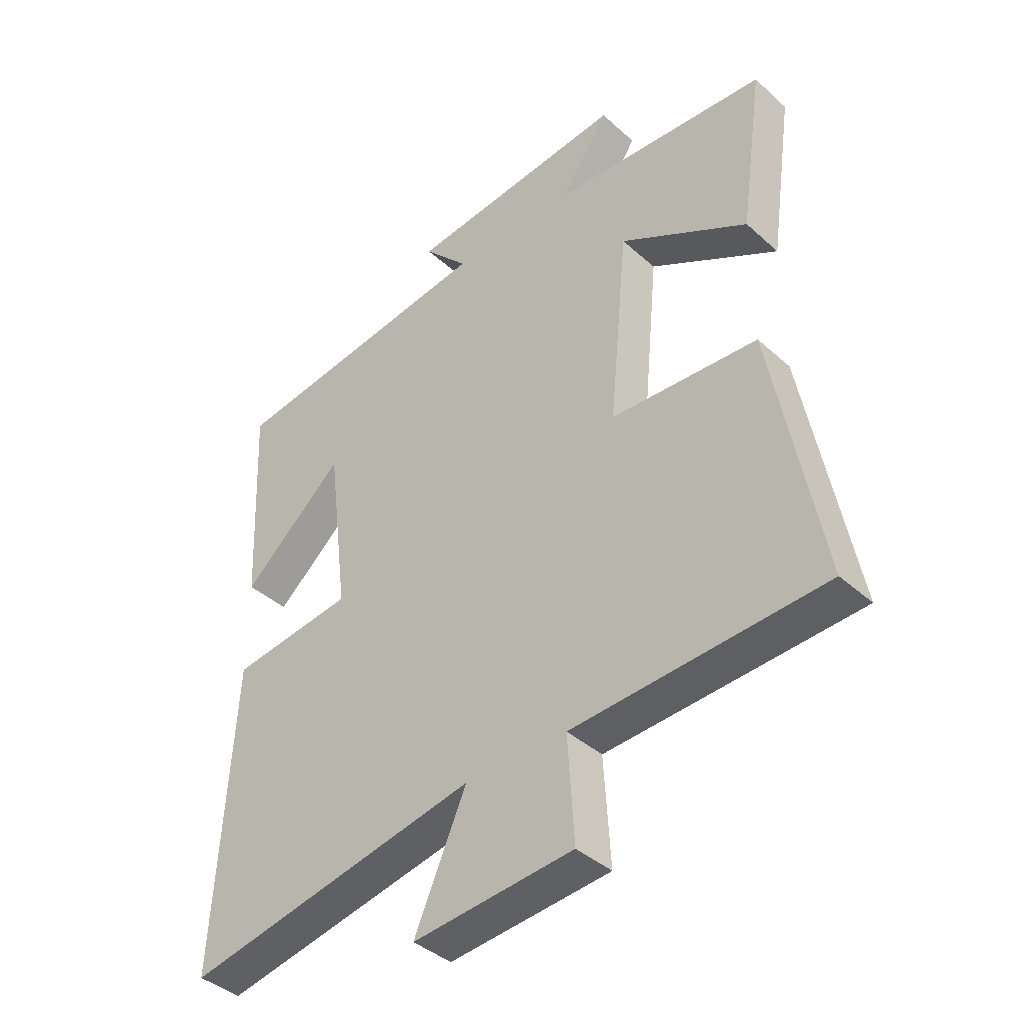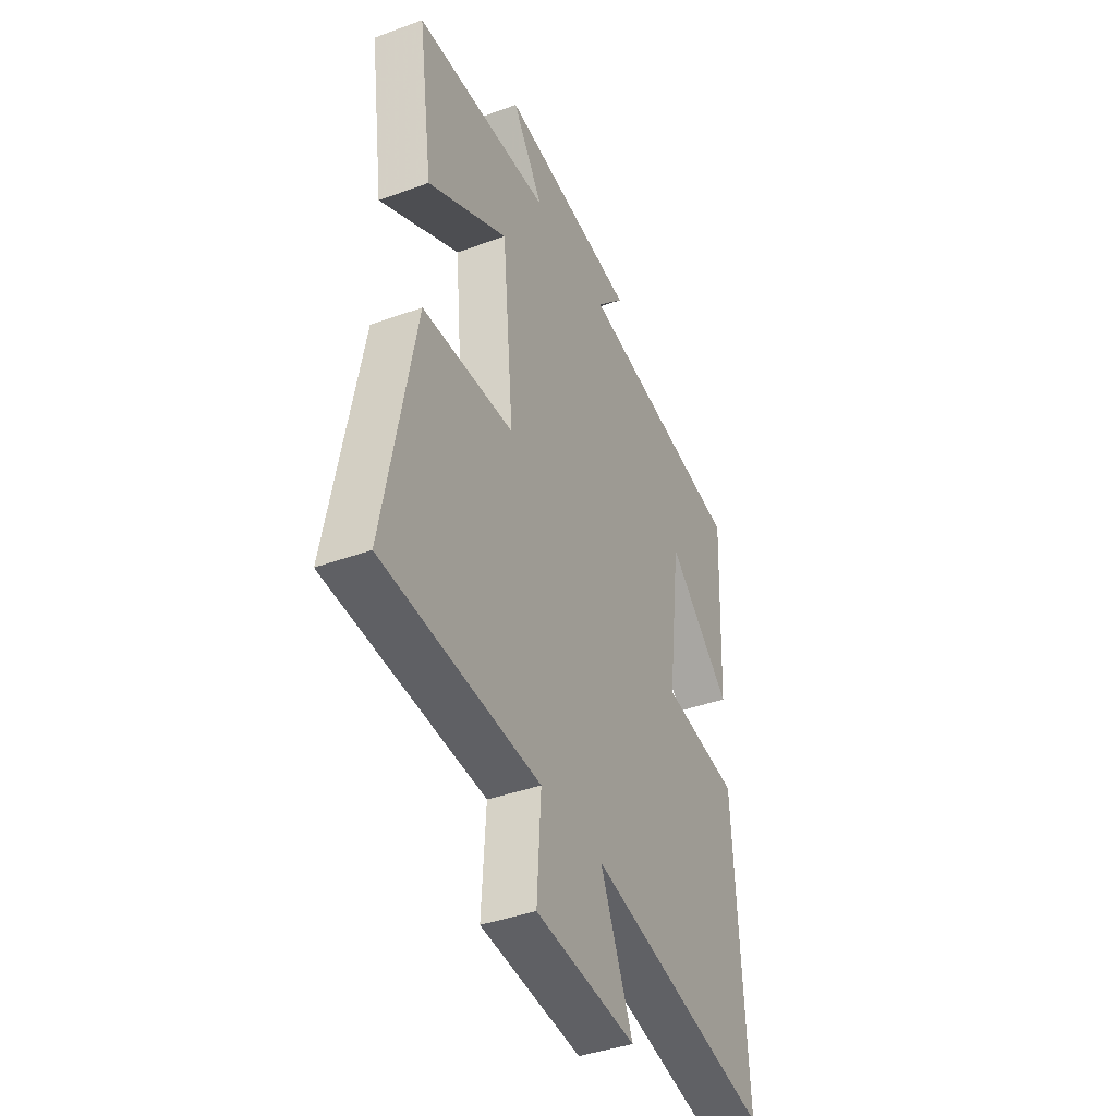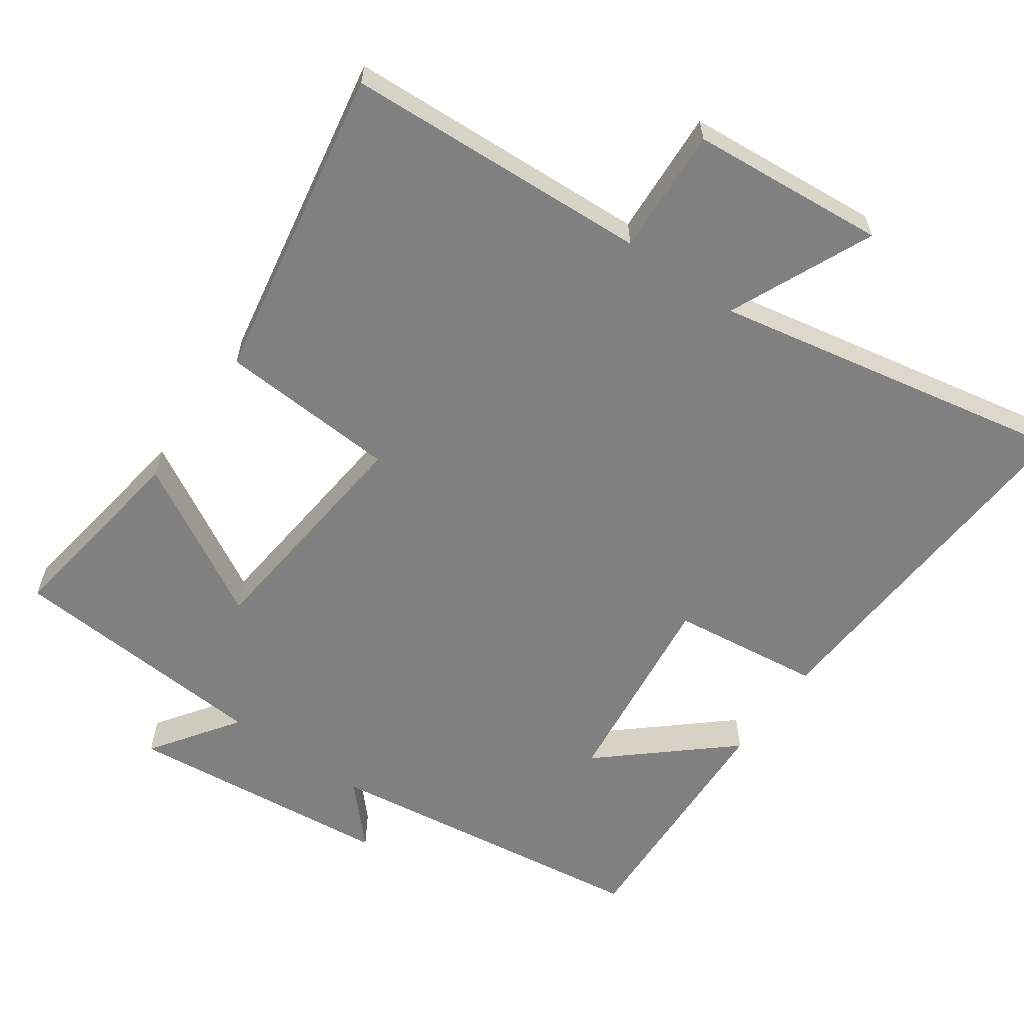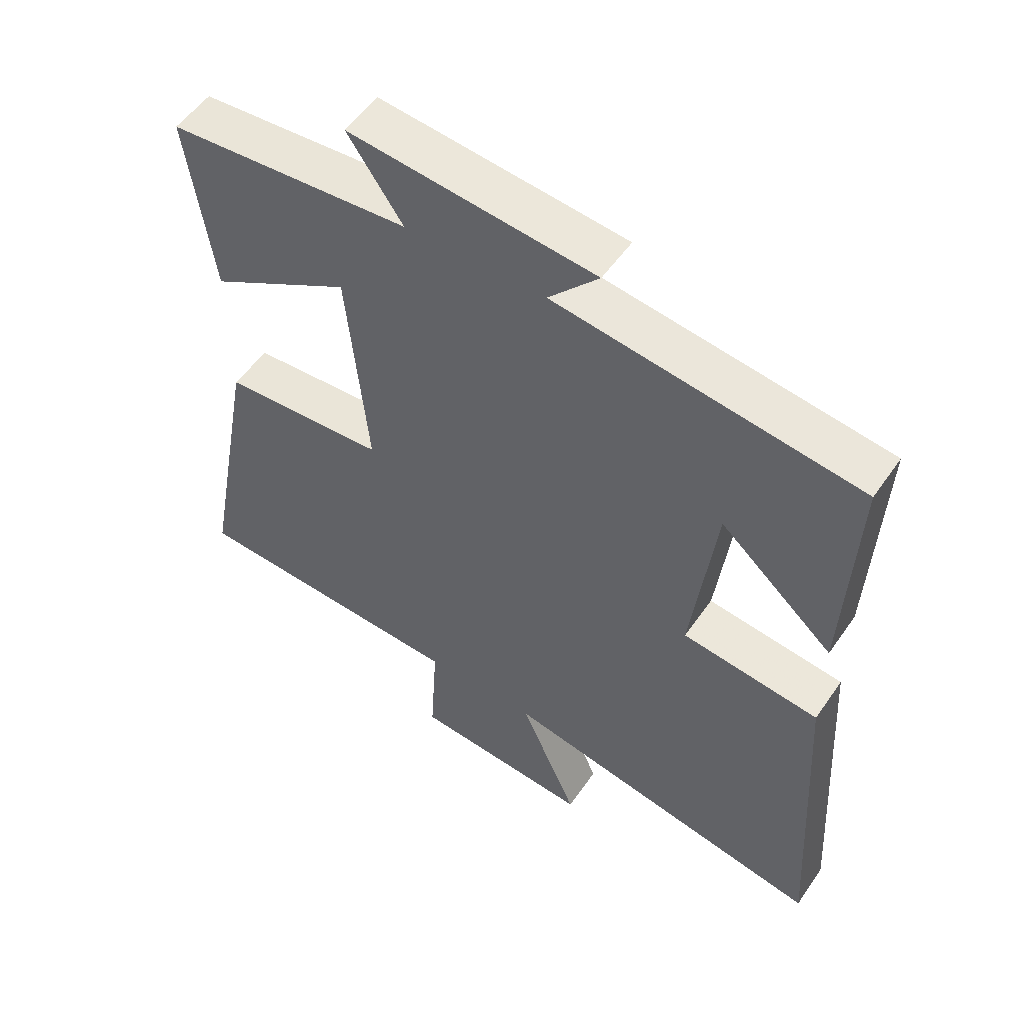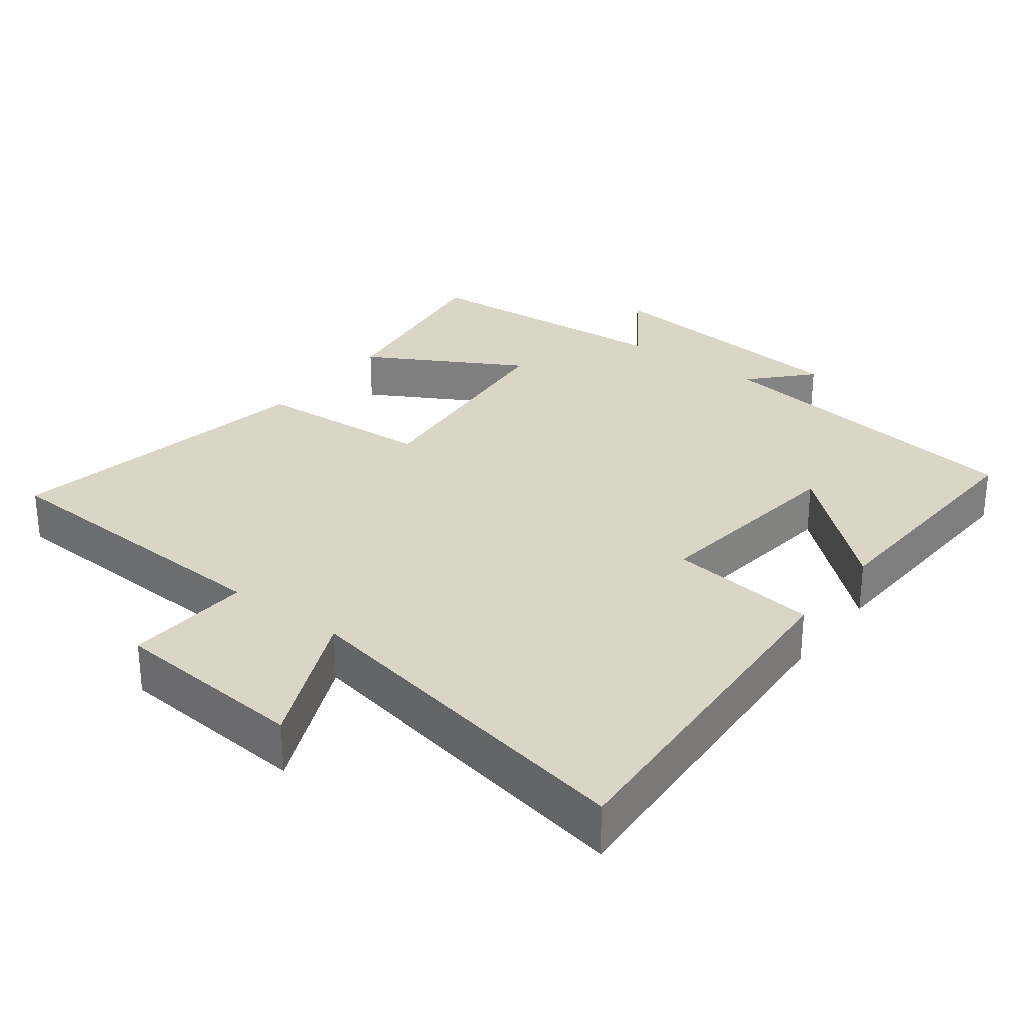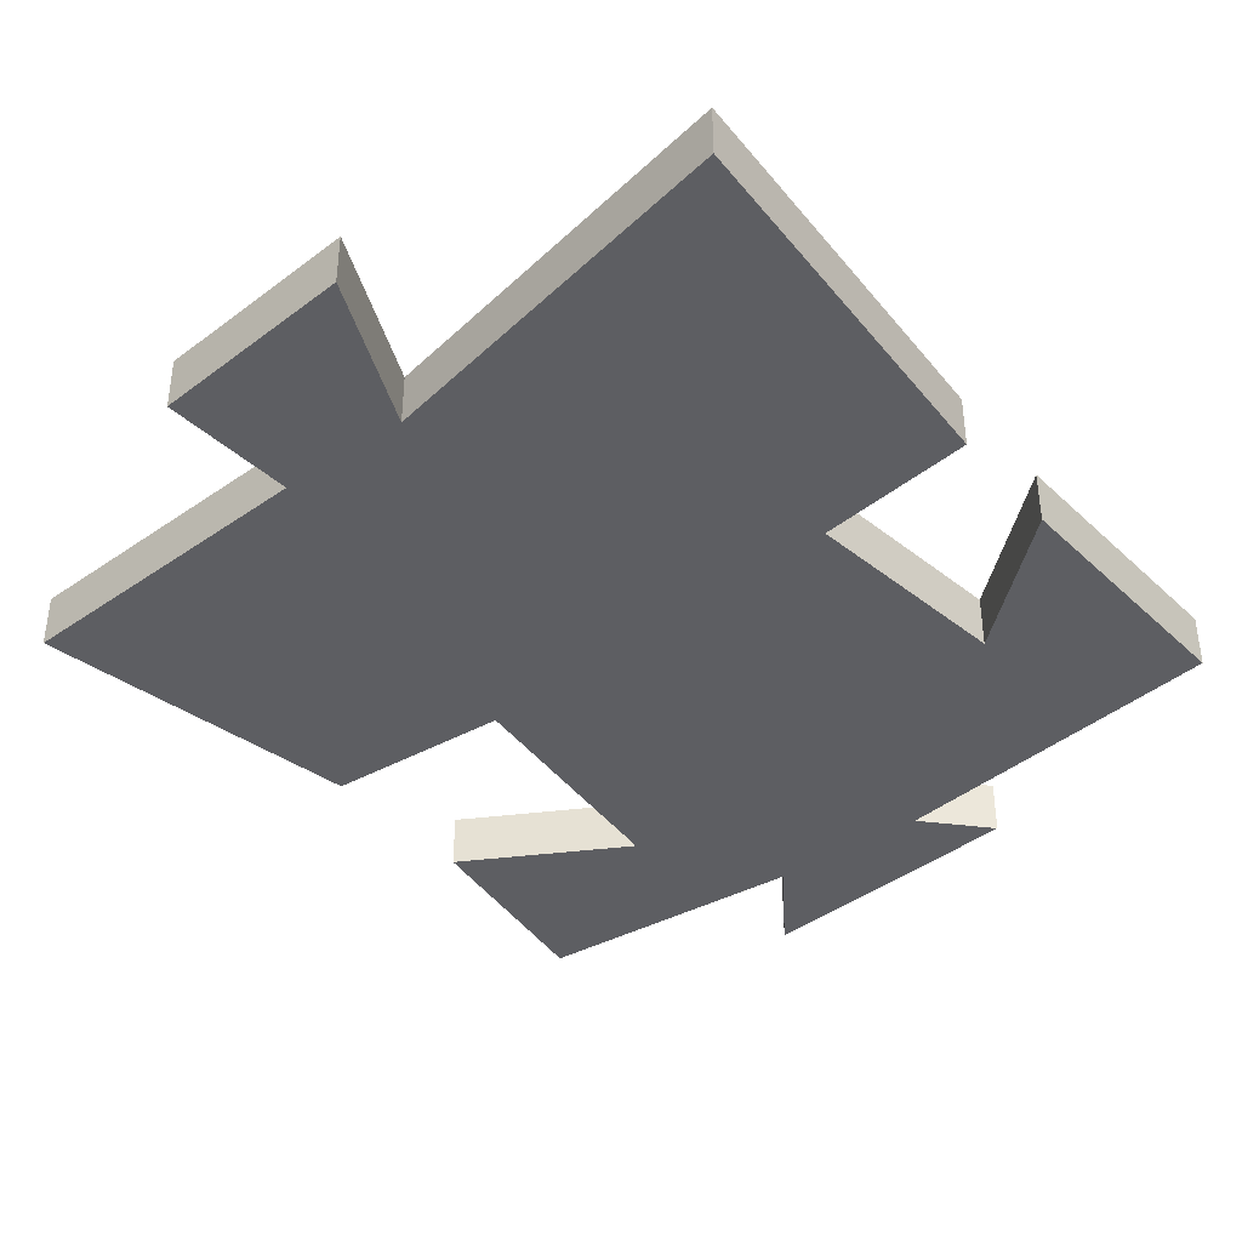
<metadata>
{"format":"obj","ext":"obj","renderer":"f3d","projection":"perspective","resolution":1024,"background":"white","views":[{"elev":-40.1,"azim":42.3,"up":"+Z"},{"elev":-40.6,"azim":114.1,"up":"+Z"},{"elev":-60.2,"azim":144.6,"up":"+Y"},{"elev":53.4,"azim":-146.2,"up":"+Z"},{"elev":29.0,"azim":-142.9,"up":"+Y"},{"elev":-39.2,"azim":-141.9,"up":"+Y"}]}
</metadata>
<code>
v -0.531 0.07 -0.6
v -0.5 0.07 -0.081
v -0.288 0.07 -0.054
v -0.324 0.07 0.236
v -0.5 0.07 0.081
v -0.516 0.07 0.435
v -0.049 0.07 0.5
v -0.126 0.07 0.583
v 0.252 0.07 0.623
v 0.167 0.07 0.5
v 0.54 0.07 0.474
v 0.5 0.07 0.194
v 0.28 0.07 0.317
v 0.248 0.07 -0.015
v 0.5 0.07 -0.03
v 0.583 0.07 -0.477
v 0.152 0.07 -0.5
v 0.163 0.07 -0.679
v -0.113 0.07 -0.703
v -0.024 0.07 -0.5
v -0.531 0 -0.6
v -0.5 0 -0.081
v -0.288 0 -0.054
v -0.324 0 0.236
v -0.5 0 0.081
v -0.516 0 0.435
v -0.049 0 0.5
v -0.126 0 0.583
v 0.252 0 0.623
v 0.167 0 0.5
v 0.54 0 0.474
v 0.5 0 0.194
v 0.28 0 0.317
v 0.248 0 -0.015
v 0.5 0 -0.03
v 0.583 0 -0.477
v 0.152 0 -0.5
v 0.163 0 -0.679
v -0.113 0 -0.703
v -0.024 0 -0.5
f 17 18 19 20
f 15 16 17 20
f 14 15 20 1
f 13 14 1
f 10 11 12 13
f 10 13 1
f 7 8 9 10
f 4 5 6 7
f 3 4 7 10
f 1 2 3
f 1 3 10
f 40 39 38 37
f 40 37 36 35
f 21 40 35 34
f 21 34 33
f 33 32 31 30
f 21 33 30
f 30 29 28 27
f 27 26 25 24
f 30 27 24 23
f 23 22 21
f 30 23 21
f 1 21 22 2
f 2 22 23 3
f 3 23 24 4
f 4 24 25 5
f 5 25 26 6
f 6 26 27 7
f 7 27 28 8
f 8 28 29 9
f 9 29 30 10
f 10 30 31 11
f 11 31 32 12
f 12 32 33 13
f 13 33 34 14
f 14 34 35 15
f 15 35 36 16
f 16 36 37 17
f 17 37 38 18
f 18 38 39 19
f 19 39 40 20
f 20 40 21 1

</code>
